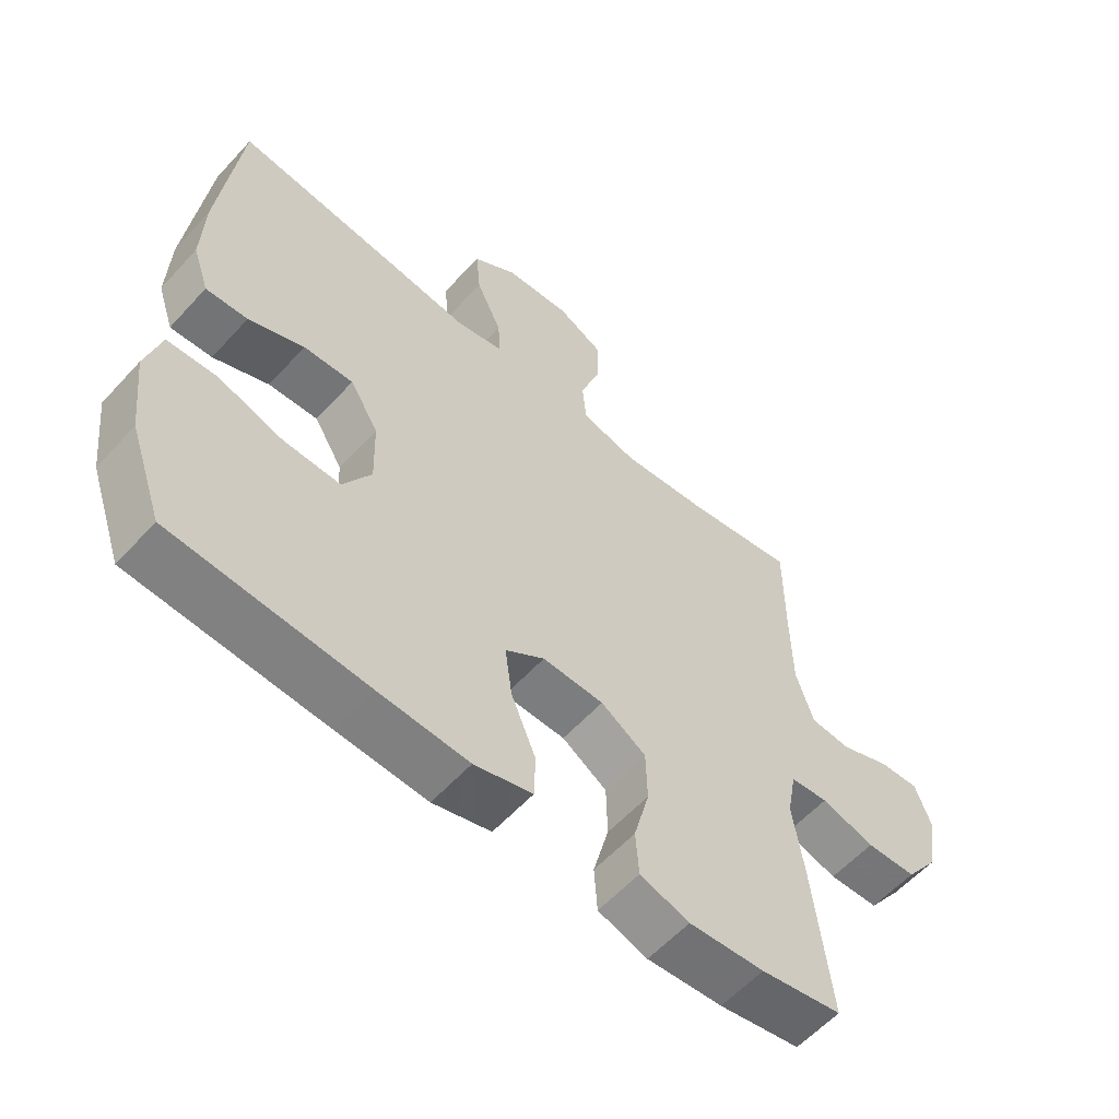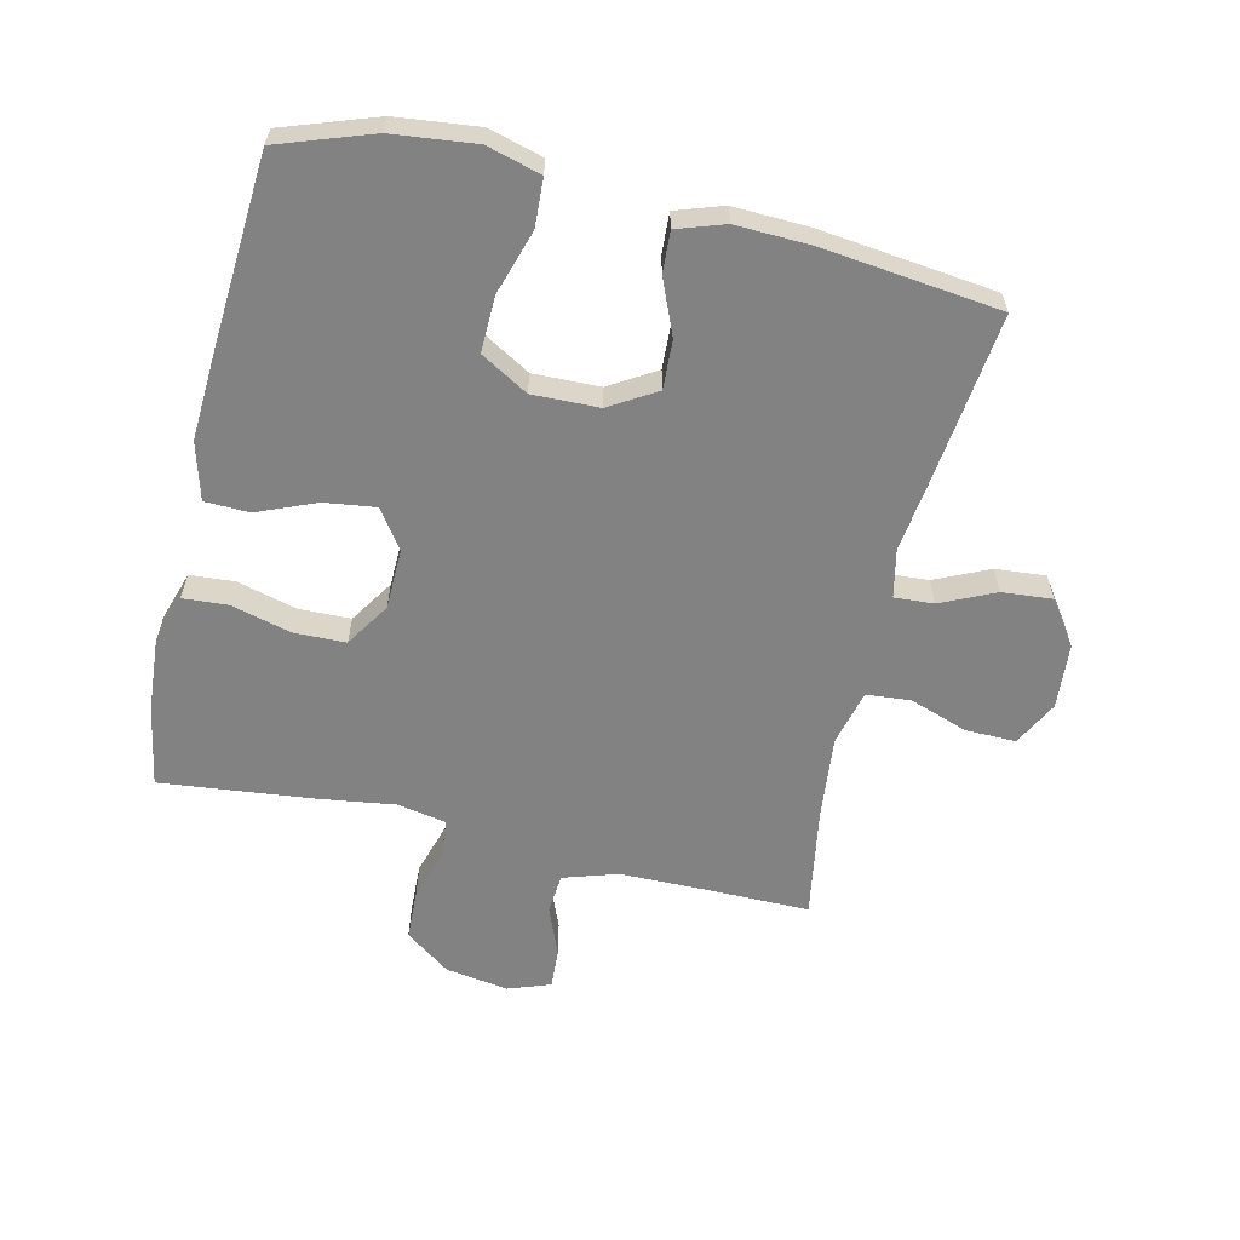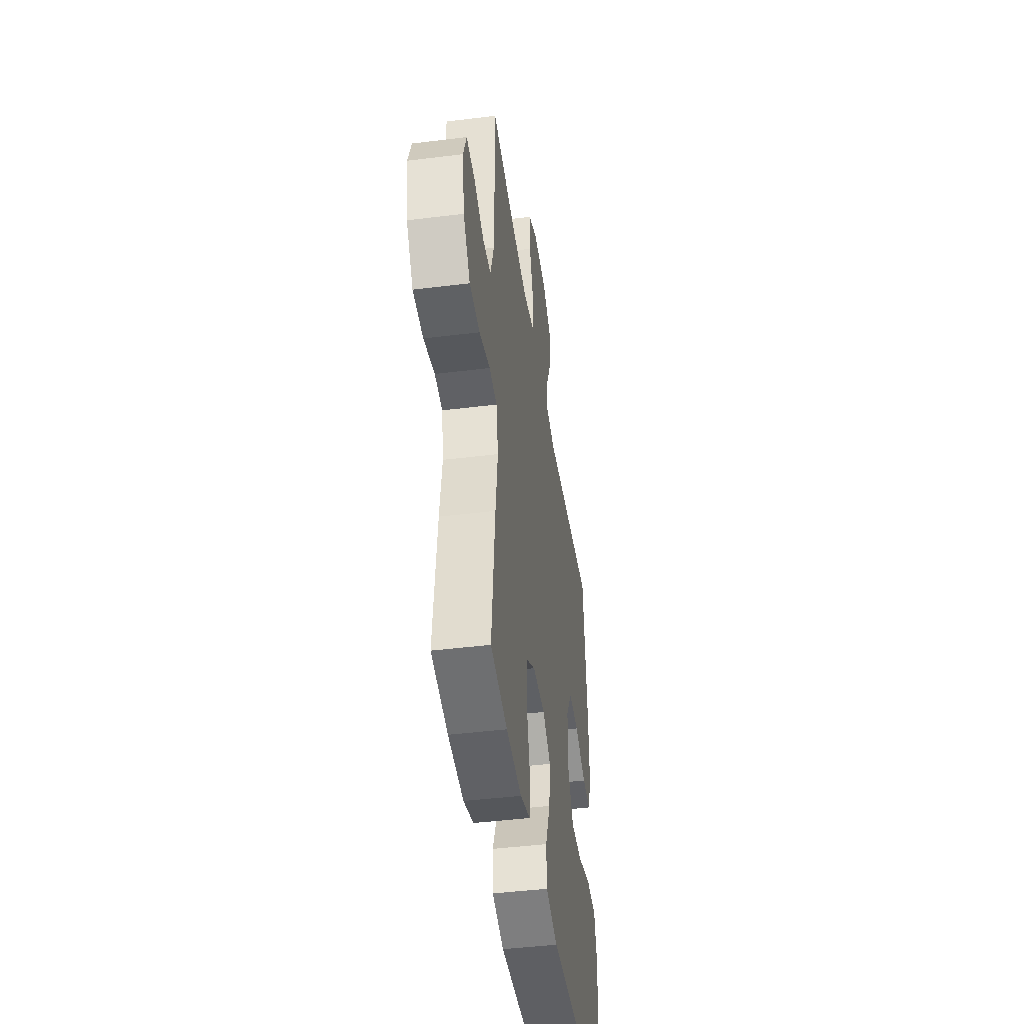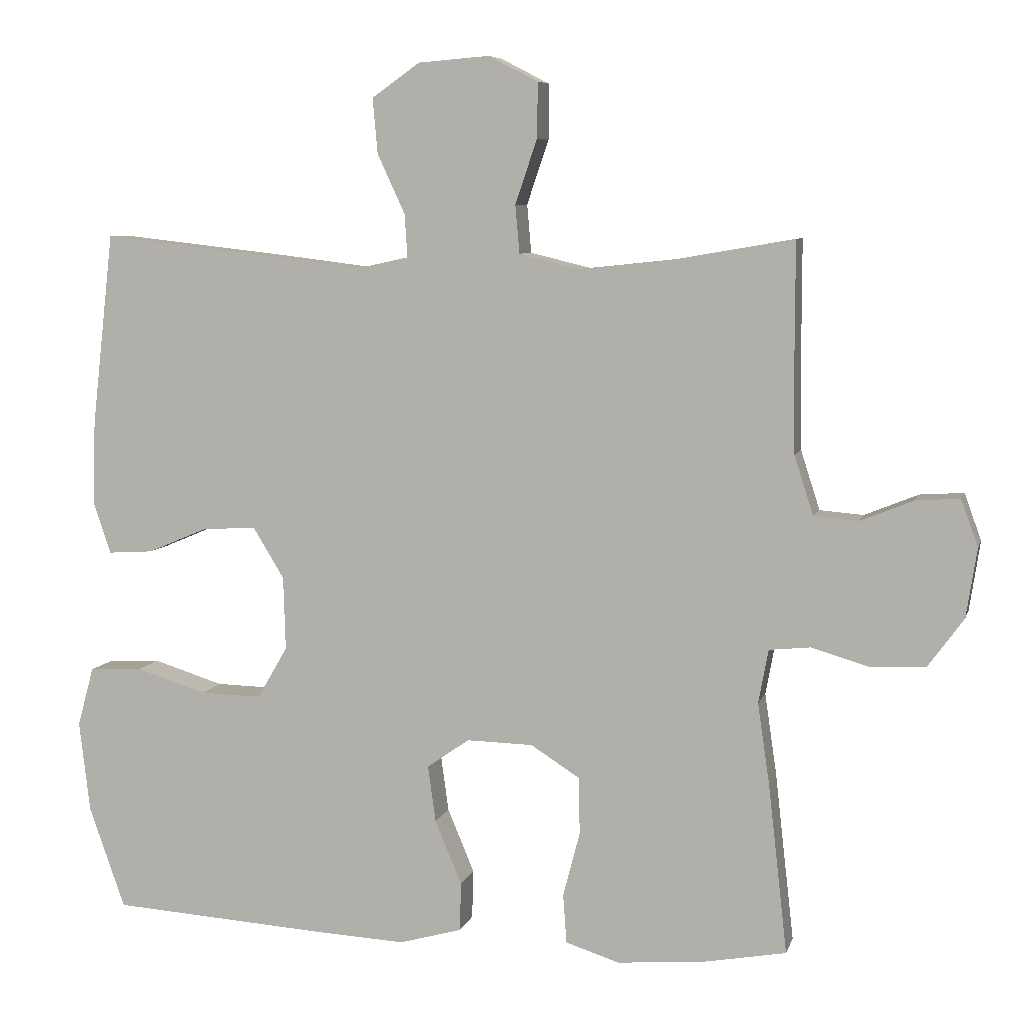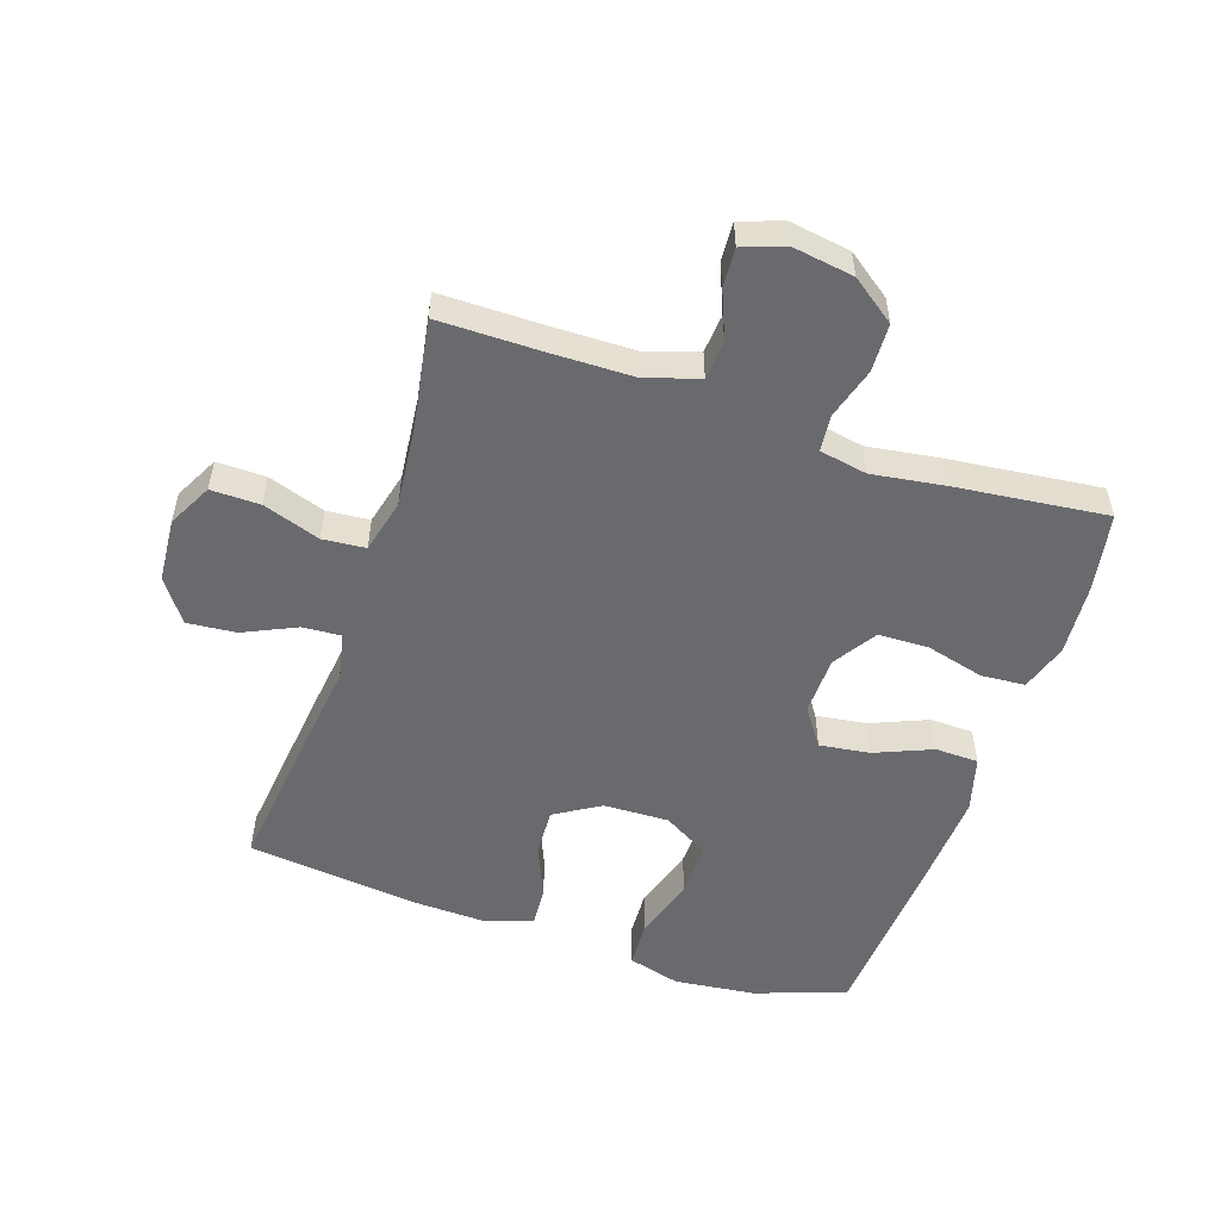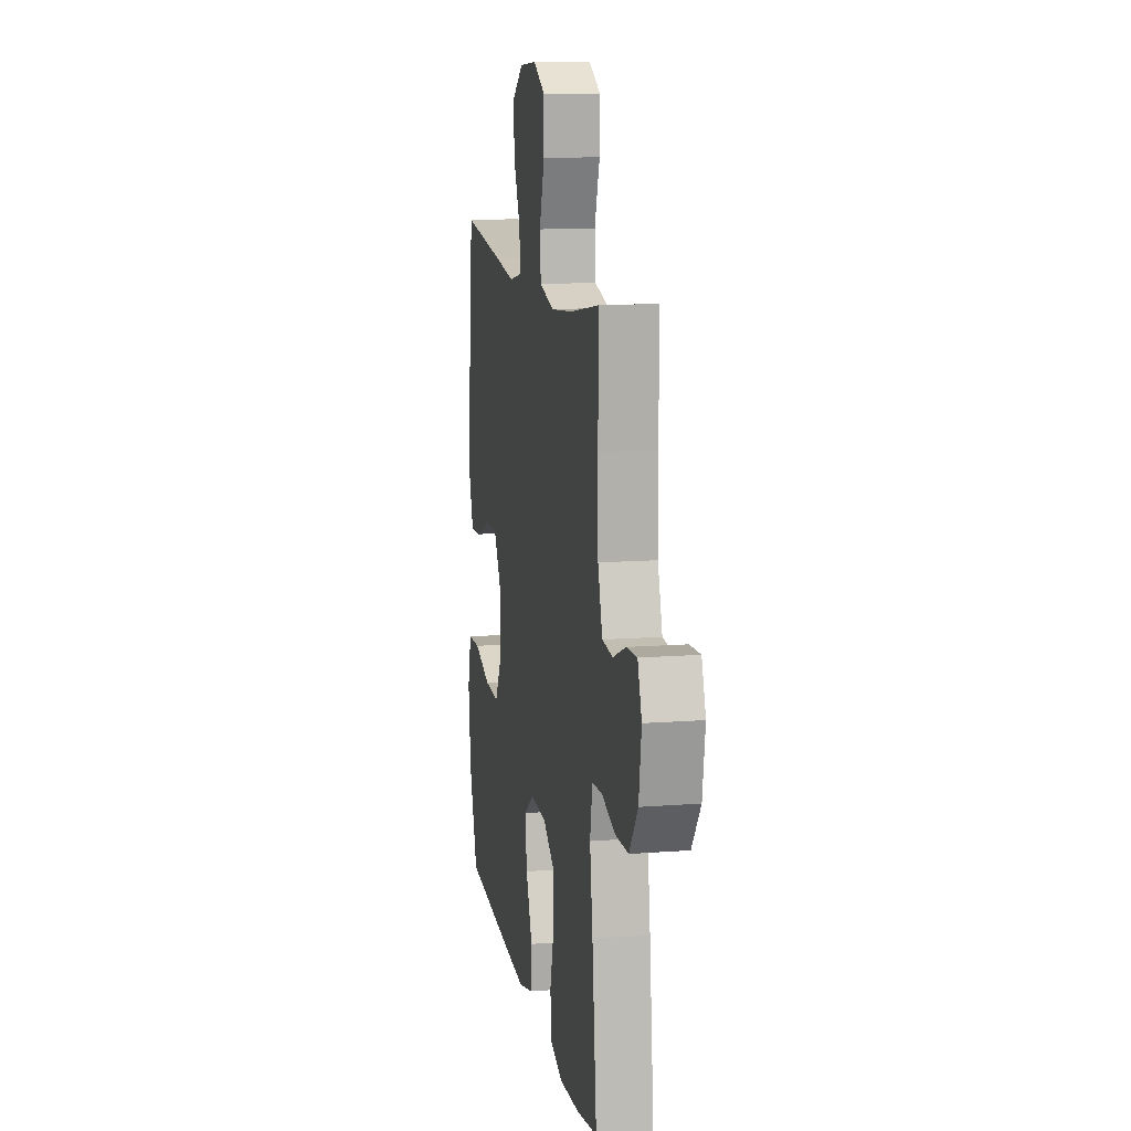
<metadata>
{"format":"obj","ext":"obj","renderer":"f3d","projection":"perspective","resolution":1024,"background":"white","views":[{"elev":-58.3,"azim":-41.9,"up":"+Z"},{"elev":-60.7,"azim":-103.3,"up":"+Y"},{"elev":-44.3,"azim":98.3,"up":"+Z"},{"elev":7.1,"azim":14.0,"up":"+Z"},{"elev":-53.0,"azim":71.4,"up":"+Y"},{"elev":12.7,"azim":79.9,"up":"+Z"}]}
</metadata>
<code>
v -0.5 0.07 -0.5
v -0.551 0.07 -0.355
v -0.566 0.07 -0.226
v -0.543 0.07 -0.142
v -0.468 0.07 -0.138
v -0.368 0.07 -0.169
v -0.281 0.07 -0.171
v -0.238 0.07 -0.097
v -0.241 0.07 0.007
v -0.285 0.07 0.079
v -0.361 0.07 0.075
v -0.446 0.07 0.039
v -0.51 0.07 0.035
v -0.535 0.07 0.109
v -0.531 0.07 0.227
v -0.5 0.07 0.5
v -0.244 0.07 0.471
v -0.124 0.07 0.456
v -0.05 0.07 0.472
v -0.054 0.07 0.533
v -0.093 0.07 0.617
v -0.1 0.07 0.695
v -0.032 0.07 0.743
v 0.069 0.07 0.751
v 0.139 0.07 0.715
v 0.138 0.07 0.637
v 0.107 0.07 0.546
v 0.113 0.07 0.478
v 0.199 0.07 0.457
v 0.331 0.07 0.471
v 0.5 0.07 0.5
v 0.5 0.07 0.333
v 0.502 0.07 0.205
v 0.529 0.07 0.121
v 0.591 0.07 0.116
v 0.667 0.07 0.147
v 0.729 0.07 0.151
v 0.753 0.07 0.085
v 0.738 0.07 -0.013
v 0.687 0.07 -0.083
v 0.61 0.07 -0.086
v 0.528 0.07 -0.062
v 0.47 0.07 -0.068
v 0.456 0.07 -0.144
v 0.473 0.07 -0.26
v 0.5 0.07 -0.5
v 0.375 0.07 -0.523
v 0.259 0.07 -0.532
v 0.183 0.07 -0.508
v 0.178 0.07 -0.438
v 0.202 0.07 -0.346
v 0.2 0.07 -0.265
v 0.131 0.07 -0.221
v 0.037 0.07 -0.219
v -0.023 0.07 -0.261
v -0.012 0.07 -0.341
v 0.026 0.07 -0.432
v 0.024 0.07 -0.501
v -0.065 0.07 -0.526
v -0.202 0.07 -0.519
v -0.5 0 -0.5
v -0.551 0 -0.355
v -0.566 0 -0.226
v -0.543 0 -0.142
v -0.468 0 -0.138
v -0.368 0 -0.169
v -0.281 0 -0.171
v -0.238 0 -0.097
v -0.241 0 0.007
v -0.285 0 0.079
v -0.361 0 0.075
v -0.446 0 0.039
v -0.51 0 0.035
v -0.535 0 0.109
v -0.531 0 0.227
v -0.5 0 0.5
v -0.244 0 0.471
v -0.124 0 0.456
v -0.05 0 0.472
v -0.054 0 0.533
v -0.093 0 0.617
v -0.1 0 0.695
v -0.032 0 0.743
v 0.069 0 0.751
v 0.139 0 0.715
v 0.138 0 0.637
v 0.107 0 0.546
v 0.113 0 0.478
v 0.199 0 0.457
v 0.331 0 0.471
v 0.5 0 0.5
v 0.5 0 0.333
v 0.502 0 0.205
v 0.529 0 0.121
v 0.591 0 0.116
v 0.667 0 0.147
v 0.729 0 0.151
v 0.753 0 0.085
v 0.738 0 -0.013
v 0.687 0 -0.083
v 0.61 0 -0.086
v 0.528 0 -0.062
v 0.47 0 -0.068
v 0.456 0 -0.144
v 0.473 0 -0.26
v 0.5 0 -0.5
v 0.375 0 -0.523
v 0.259 0 -0.532
v 0.183 0 -0.508
v 0.178 0 -0.438
v 0.202 0 -0.346
v 0.2 0 -0.265
v 0.131 0 -0.221
v 0.037 0 -0.219
v -0.023 0 -0.261
v -0.012 0 -0.341
v 0.026 0 -0.432
v 0.024 0 -0.501
v -0.065 0 -0.526
v -0.202 0 -0.519
f 56 57 58 59
f 55 56 59 60
f 48 49 50 51
f 48 51 52
f 47 48 52
f 44 45 46 47
f 43 44 47 52
f 39 40 41 42
f 39 42 43
f 38 39 43
f 35 36 37 38
f 34 35 38 43
f 33 34 43 52
f 30 31 32
f 29 30 32 33
f 28 29 33 52
f 24 25 26 27
f 24 27 28
f 20 21 22 23
f 19 20 23 24
f 15 16 17 18
f 15 18 19
f 14 15 19
f 11 12 13 14
f 10 11 14 19
f 9 10 19
f 8 9 19 24
f 3 4 5 6
f 3 6 7
f 2 3 7
f 55 60 1 2
f 54 55 2 7
f 53 54 7 8
f 24 28 52 53
f 8 24 53
f 119 118 117 116
f 120 119 116 115
f 111 110 109 108
f 112 111 108
f 112 108 107
f 107 106 105 104
f 112 107 104 103
f 102 101 100 99
f 103 102 99
f 103 99 98
f 98 97 96 95
f 103 98 95 94
f 112 103 94 93
f 92 91 90
f 93 92 90 89
f 112 93 89 88
f 87 86 85 84
f 88 87 84
f 83 82 81 80
f 84 83 80 79
f 78 77 76 75
f 79 78 75
f 79 75 74
f 74 73 72 71
f 79 74 71 70
f 79 70 69
f 84 79 69 68
f 66 65 64 63
f 67 66 63
f 67 63 62
f 62 61 120 115
f 67 62 115 114
f 68 67 114 113
f 113 112 88 84
f 113 84 68
f 1 61 62 2
f 2 62 63 3
f 3 63 64 4
f 4 64 65 5
f 5 65 66 6
f 6 66 67 7
f 7 67 68 8
f 8 68 69 9
f 9 69 70 10
f 10 70 71 11
f 11 71 72 12
f 12 72 73 13
f 13 73 74 14
f 14 74 75 15
f 15 75 76 16
f 16 76 77 17
f 17 77 78 18
f 18 78 79 19
f 19 79 80 20
f 20 80 81 21
f 21 81 82 22
f 22 82 83 23
f 23 83 84 24
f 24 84 85 25
f 25 85 86 26
f 26 86 87 27
f 27 87 88 28
f 28 88 89 29
f 29 89 90 30
f 30 90 91 31
f 31 91 92 32
f 32 92 93 33
f 33 93 94 34
f 34 94 95 35
f 35 95 96 36
f 36 96 97 37
f 37 97 98 38
f 38 98 99 39
f 39 99 100 40
f 40 100 101 41
f 41 101 102 42
f 42 102 103 43
f 43 103 104 44
f 44 104 105 45
f 45 105 106 46
f 46 106 107 47
f 47 107 108 48
f 48 108 109 49
f 49 109 110 50
f 50 110 111 51
f 51 111 112 52
f 52 112 113 53
f 53 113 114 54
f 54 114 115 55
f 55 115 116 56
f 56 116 117 57
f 57 117 118 58
f 58 118 119 59
f 59 119 120 60
f 60 120 61 1

</code>
